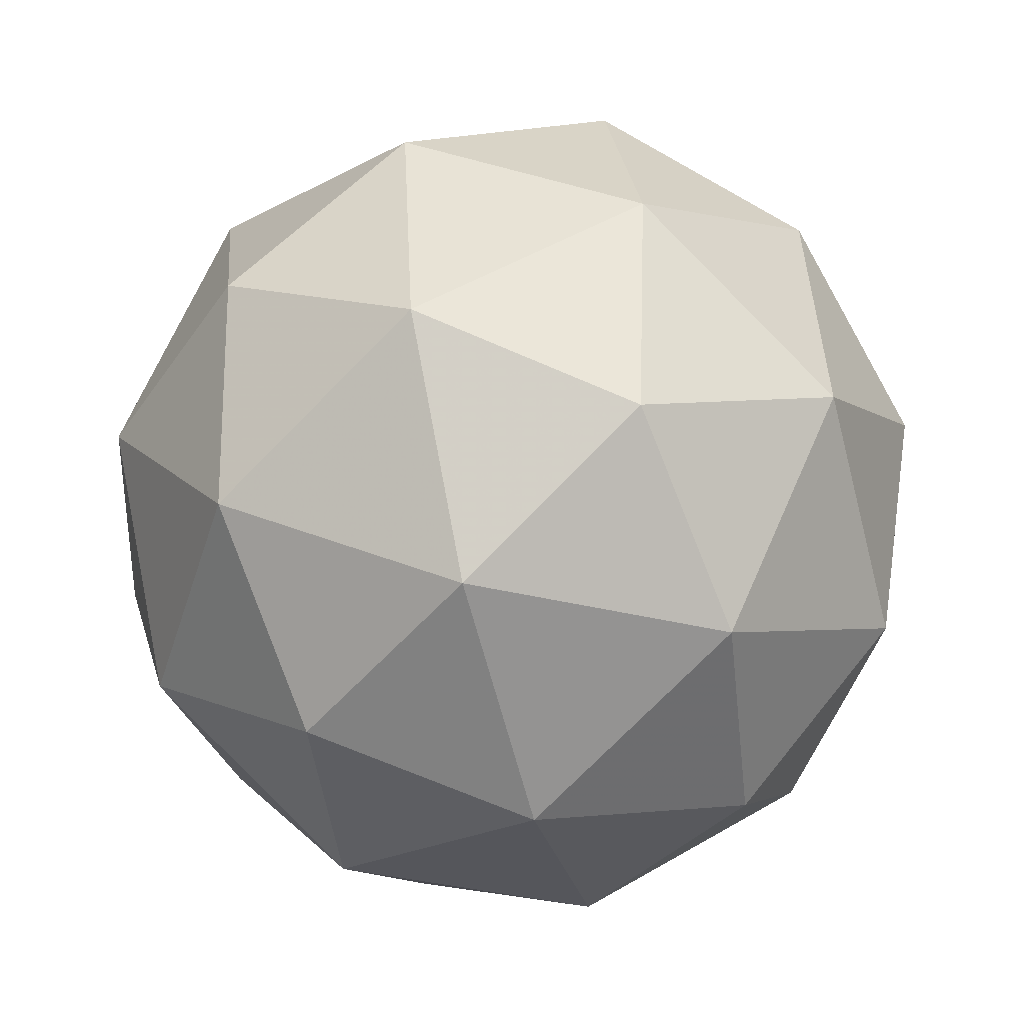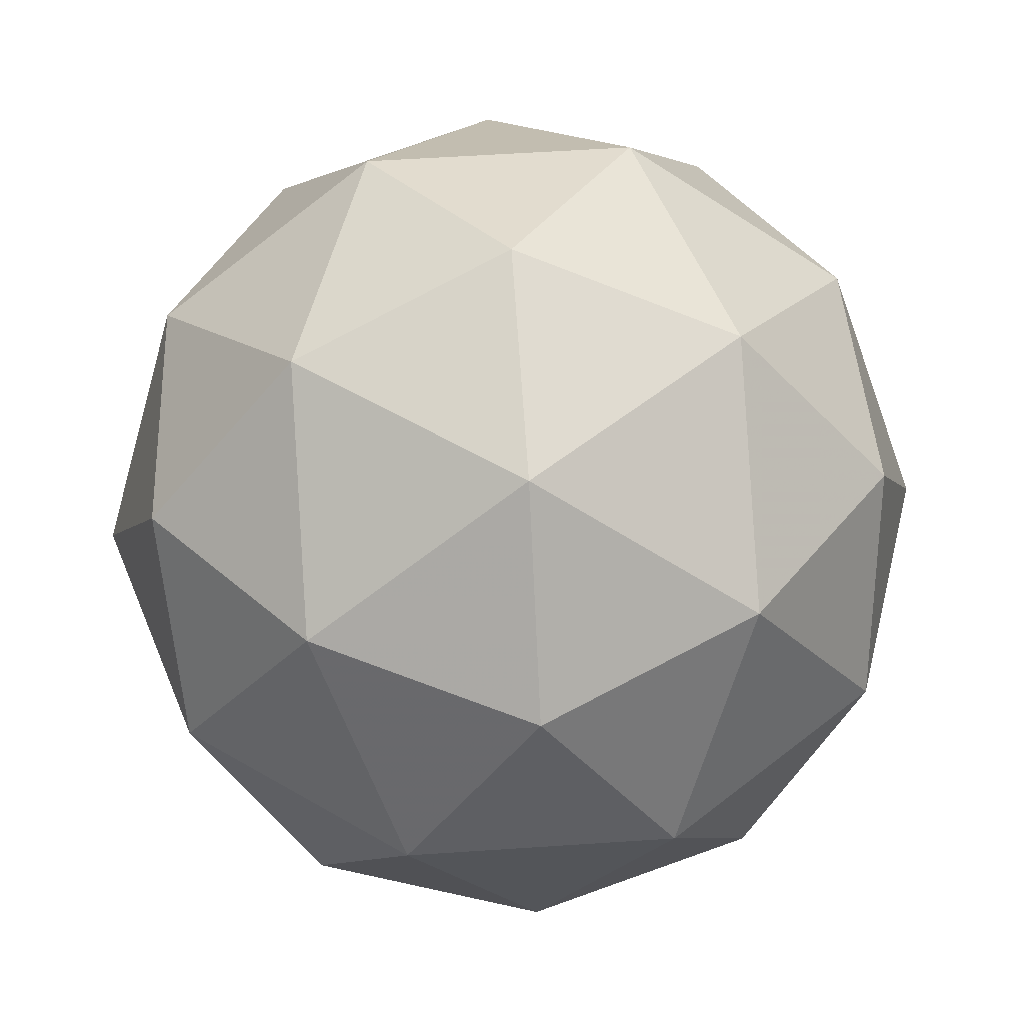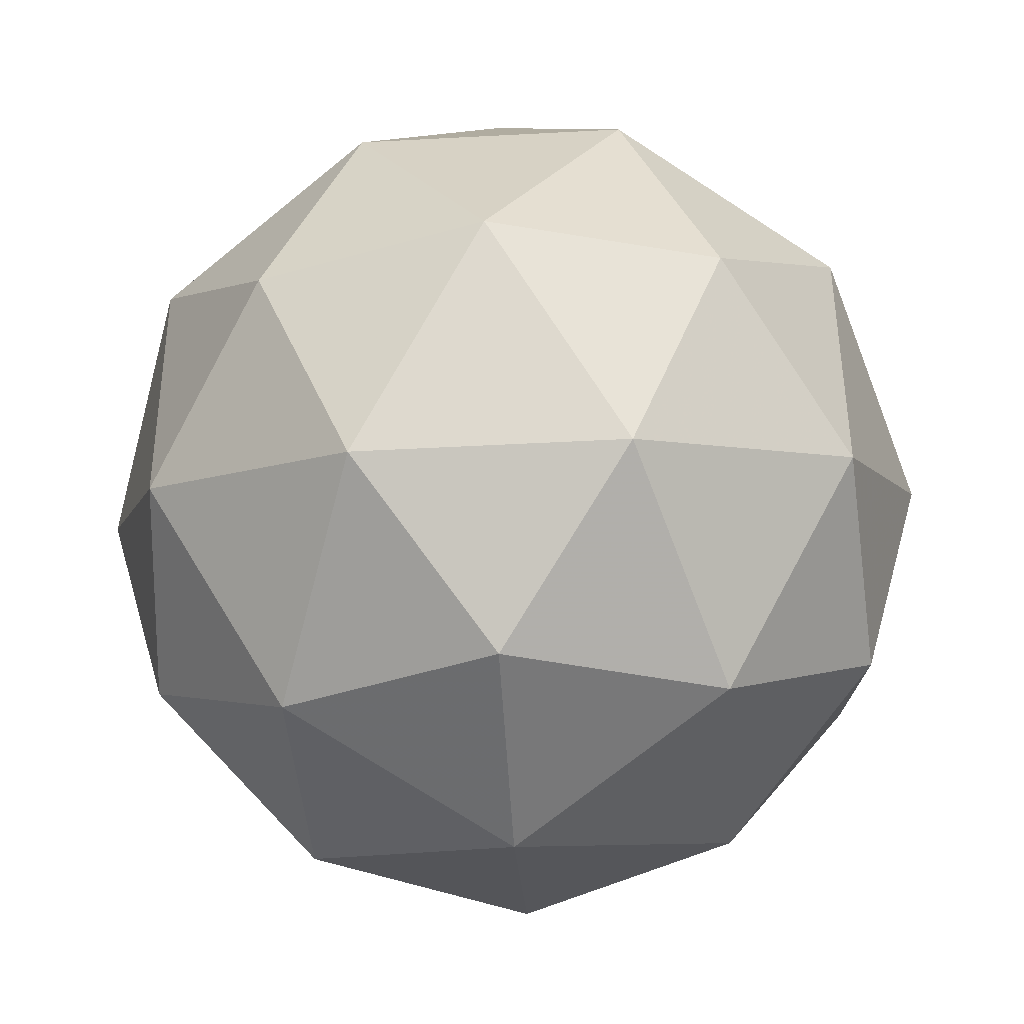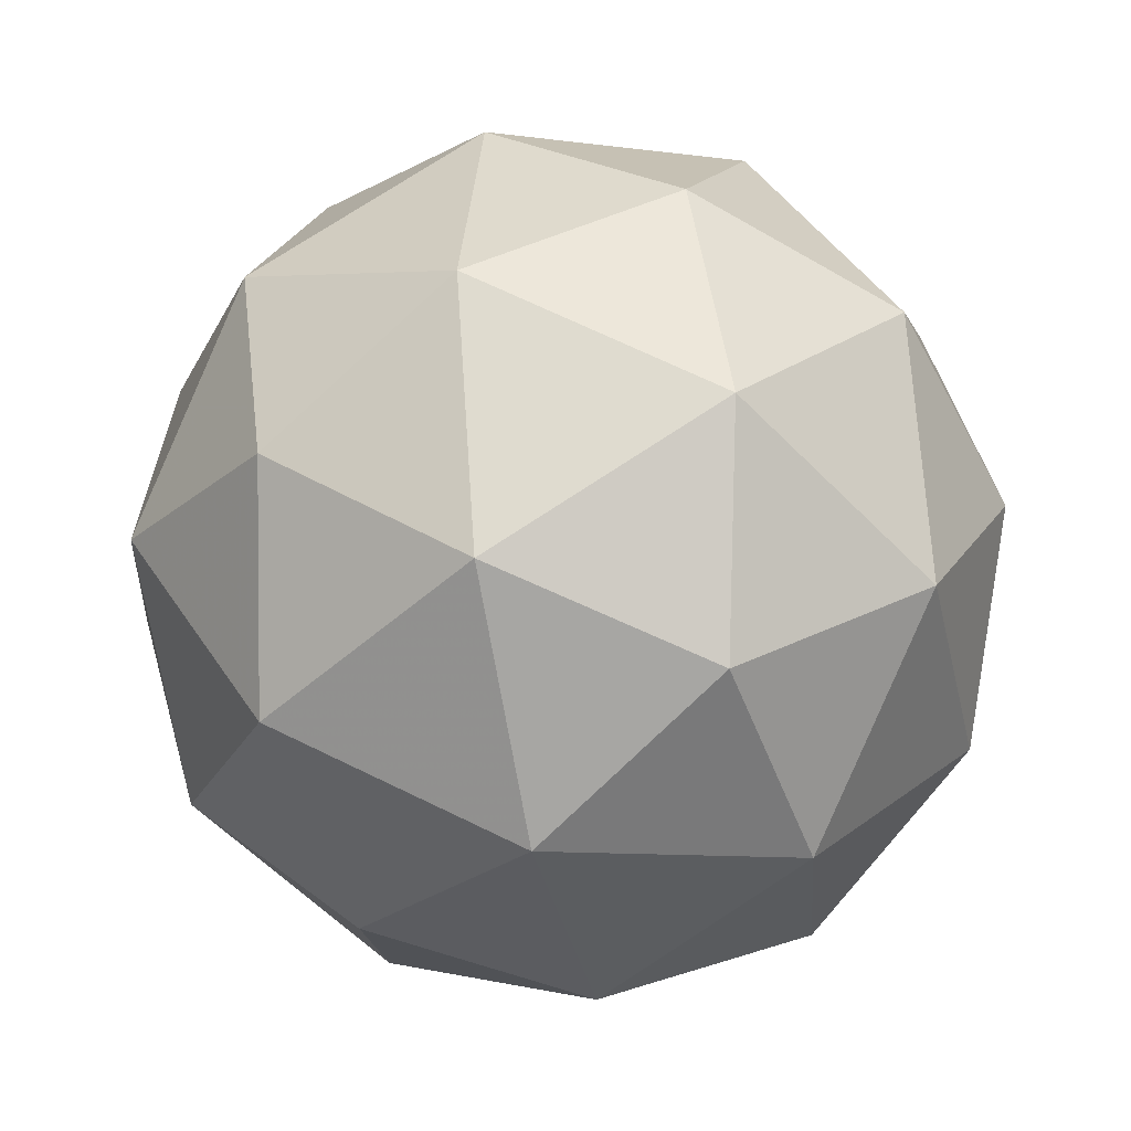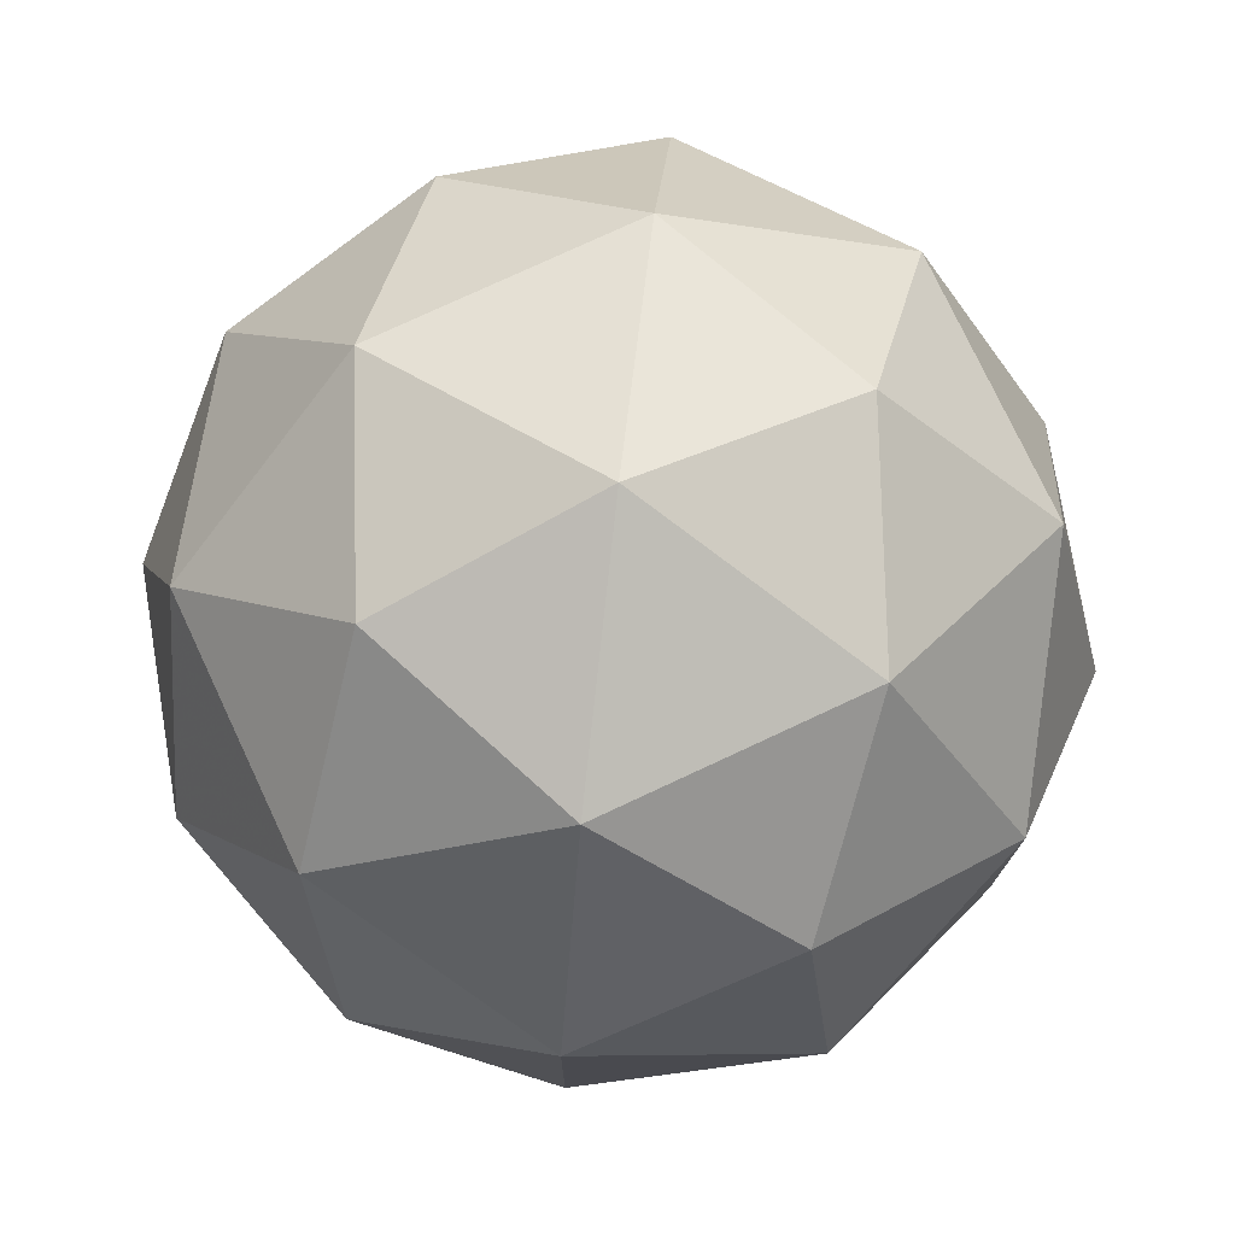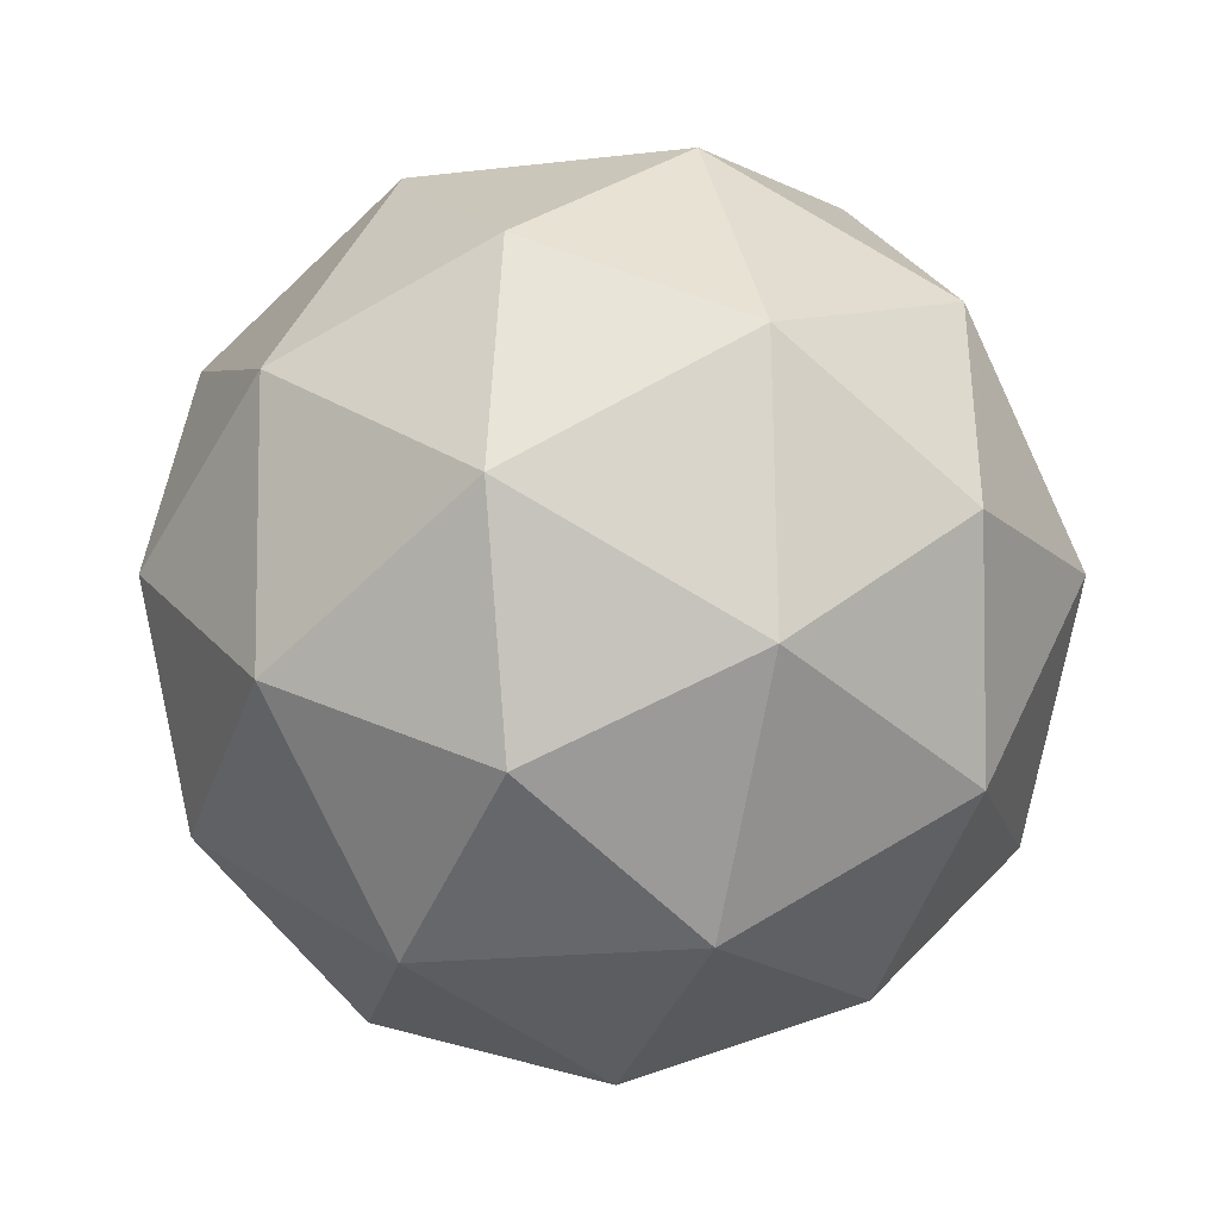
<metadata>
{"format":"obj","ext":"obj","renderer":"f3d","projection":"perspective","resolution":1024,"background":"white","views":[{"elev":-49.1,"azim":-21.0,"up":"+Y"},{"elev":-5.7,"azim":-5.8,"up":"+Y"},{"elev":47.6,"azim":-4.0,"up":"+Y"},{"elev":-56.2,"azim":-140.1,"up":"+Y"},{"elev":39.6,"azim":-146.8,"up":"+Y"},{"elev":-10.9,"azim":106.7,"up":"+Z"}]}
</metadata>
<code>
v 2.335 -0.8324 -2.384
v 2.287 -0.8113 -2.319
v 2.371 -0.8061 -2.313
v 2.404 -0.871 -2.355
v 2.341 -0.9163 -2.387
v 2.269 -0.8795 -2.364
v 2.327 -0.8369 -2.249
v 2.399 -0.8738 -2.271
v 2.38 -0.9419 -2.317
v 2.296 -0.9471 -2.323
v 2.263 -0.8822 -2.28
v 2.332 -0.9208 -2.251
v 2.357 -0.8092 -2.354
v 2.307 -0.8123 -2.358
v 2.328 -0.7968 -2.316
v 2.268 -0.8399 -2.346
v 2.296 -0.8523 -2.384
v 2.376 -0.8473 -2.379
v 2.397 -0.8319 -2.337
v 2.339 -0.874 -2.398
v 2.379 -0.8967 -2.38
v 2.3 -0.9016 -2.386
v 2.265 -0.8415 -2.296
v 2.254 -0.8816 -2.323
v 2.352 -0.8118 -2.274
v 2.302 -0.8149 -2.278
v 2.413 -0.8716 -2.312
v 2.394 -0.8335 -2.288
v 2.365 -0.9383 -2.358
v 2.402 -0.9117 -2.339
v 2.273 -0.9197 -2.348
v 2.316 -0.9414 -2.361
v 2.288 -0.8566 -2.255
v 2.368 -0.8516 -2.25
v 2.399 -0.9133 -2.29
v 2.339 -0.9564 -2.32
v 2.27 -0.9213 -2.299
v 2.328 -0.8792 -2.238
v 2.291 -0.9059 -2.257
v 2.371 -0.9009 -2.251
v 2.36 -0.9409 -2.278
v 2.311 -0.944 -2.281
f 1 14 13
f 2 14 16
f 1 13 18
f 1 18 20
f 1 20 17
f 2 16 23
f 3 15 25
f 4 19 27
f 5 21 29
f 6 22 31
f 2 23 26
f 3 25 28
f 4 27 30
f 5 29 32
f 6 31 24
f 7 33 38
f 8 34 40
f 9 35 41
f 10 36 42
f 11 37 39
f 39 42 12
f 39 37 42
f 37 10 42
f 42 41 12
f 42 36 41
f 36 9 41
f 41 40 12
f 41 35 40
f 35 8 40
f 40 38 12
f 40 34 38
f 34 7 38
f 38 39 12
f 38 33 39
f 33 11 39
f 24 37 11
f 24 31 37
f 31 10 37
f 32 36 10
f 32 29 36
f 29 9 36
f 30 35 9
f 30 27 35
f 27 8 35
f 28 34 8
f 28 25 34
f 25 7 34
f 26 33 7
f 26 23 33
f 23 11 33
f 31 32 10
f 31 22 32
f 22 5 32
f 29 30 9
f 29 21 30
f 21 4 30
f 27 28 8
f 27 19 28
f 19 3 28
f 25 26 7
f 25 15 26
f 15 2 26
f 23 24 11
f 23 16 24
f 16 6 24
f 17 22 6
f 17 20 22
f 20 5 22
f 20 21 5
f 20 18 21
f 18 4 21
f 18 19 4
f 18 13 19
f 13 3 19
f 16 17 6
f 16 14 17
f 14 1 17
f 13 15 3
f 13 14 15
f 14 2 15

</code>
